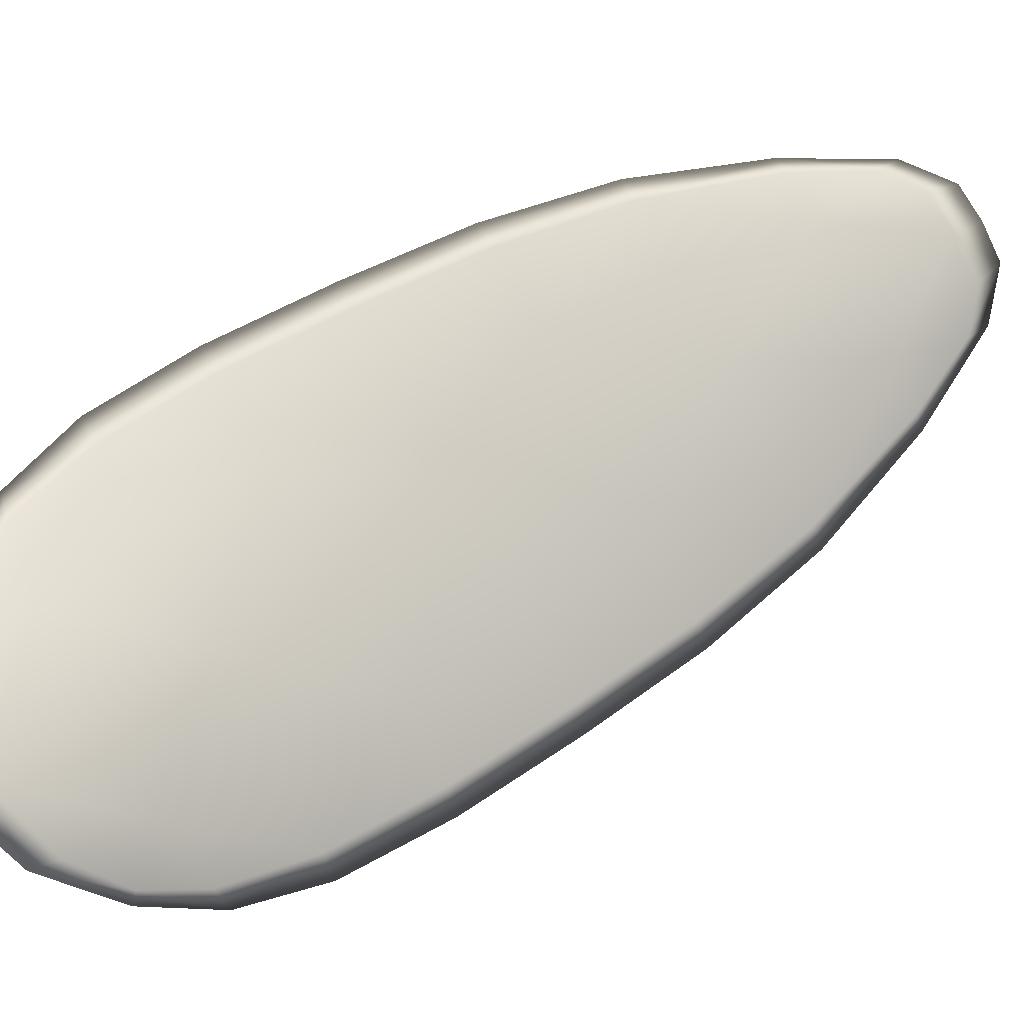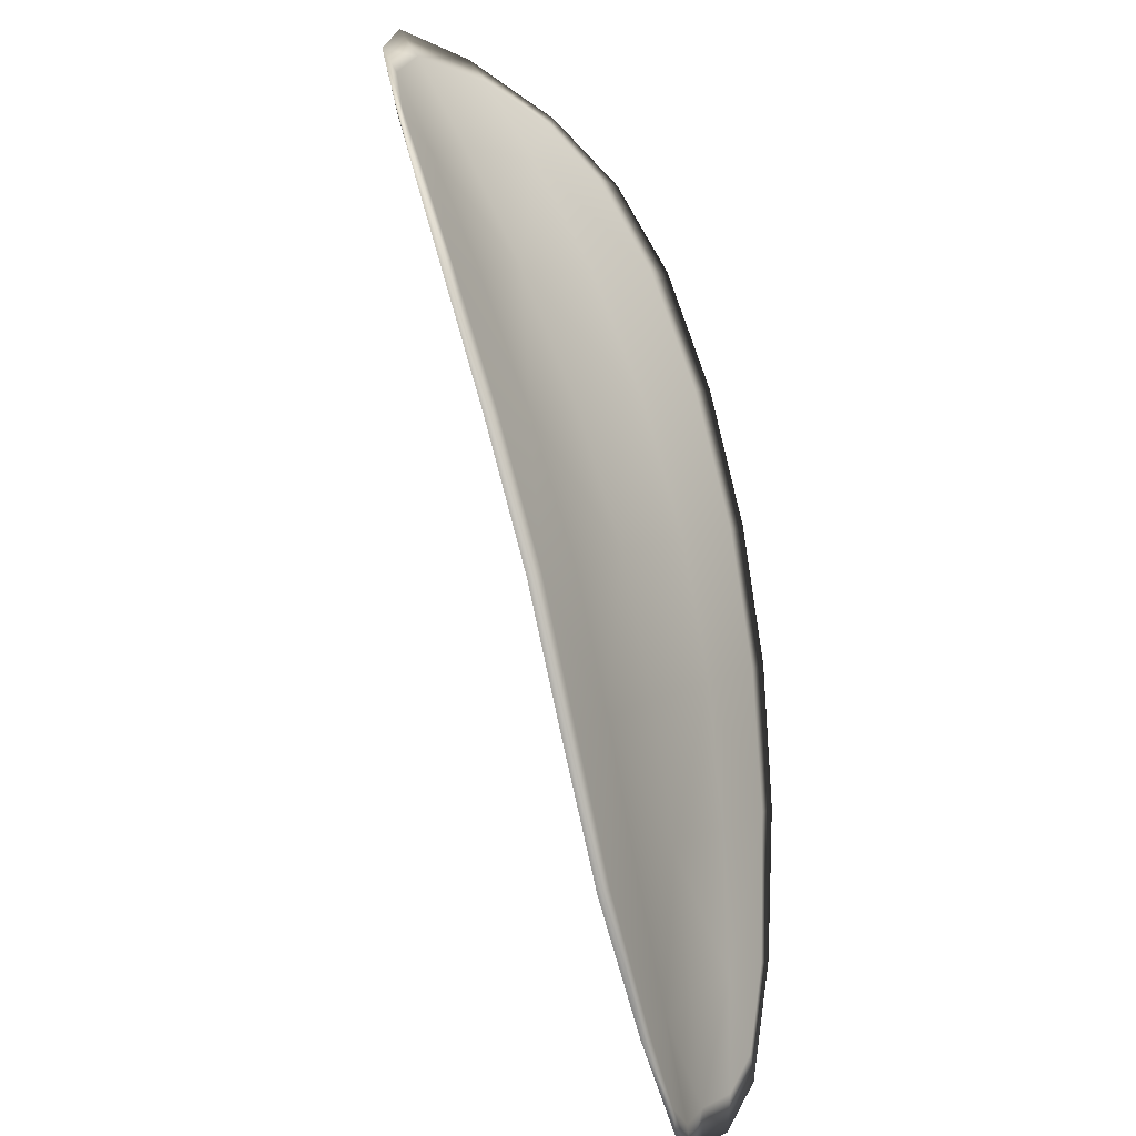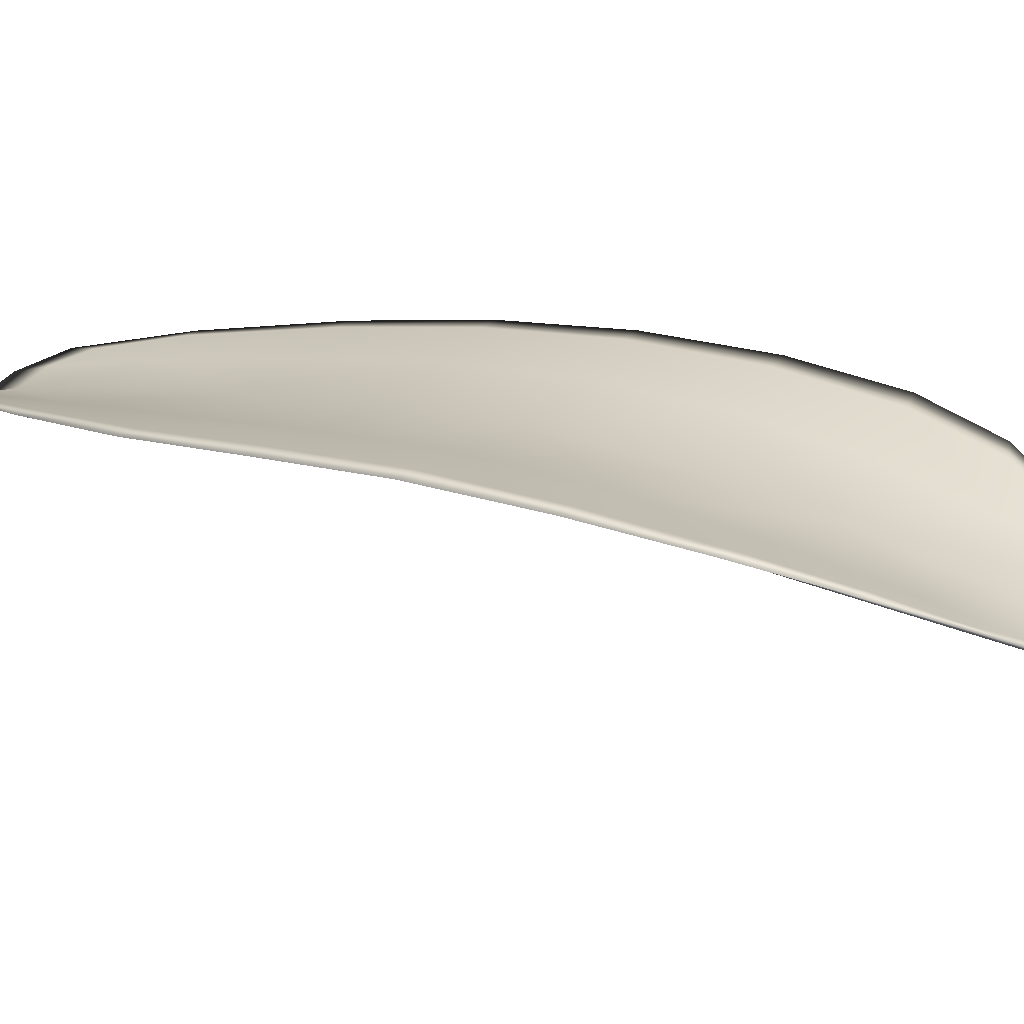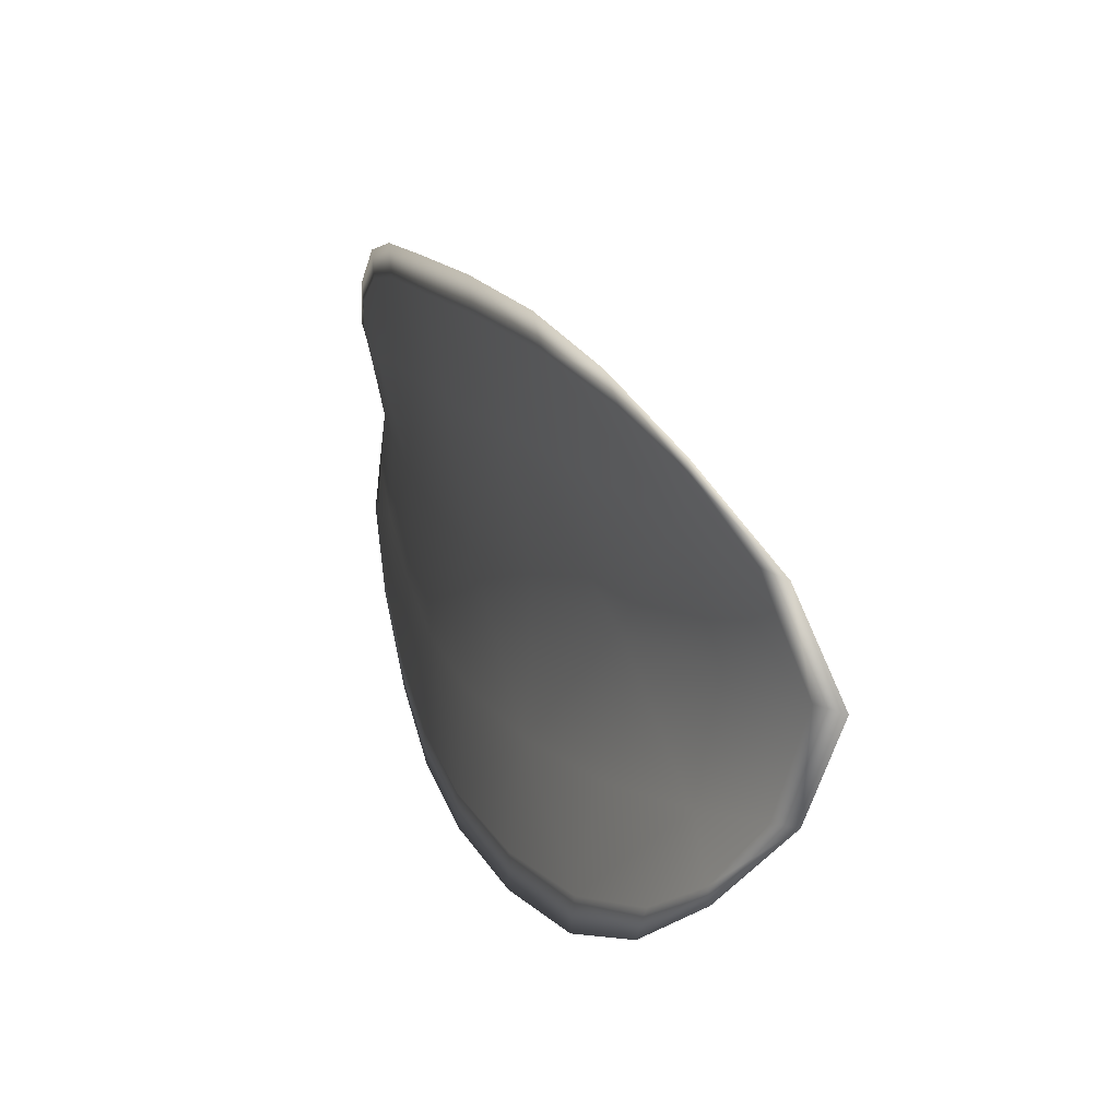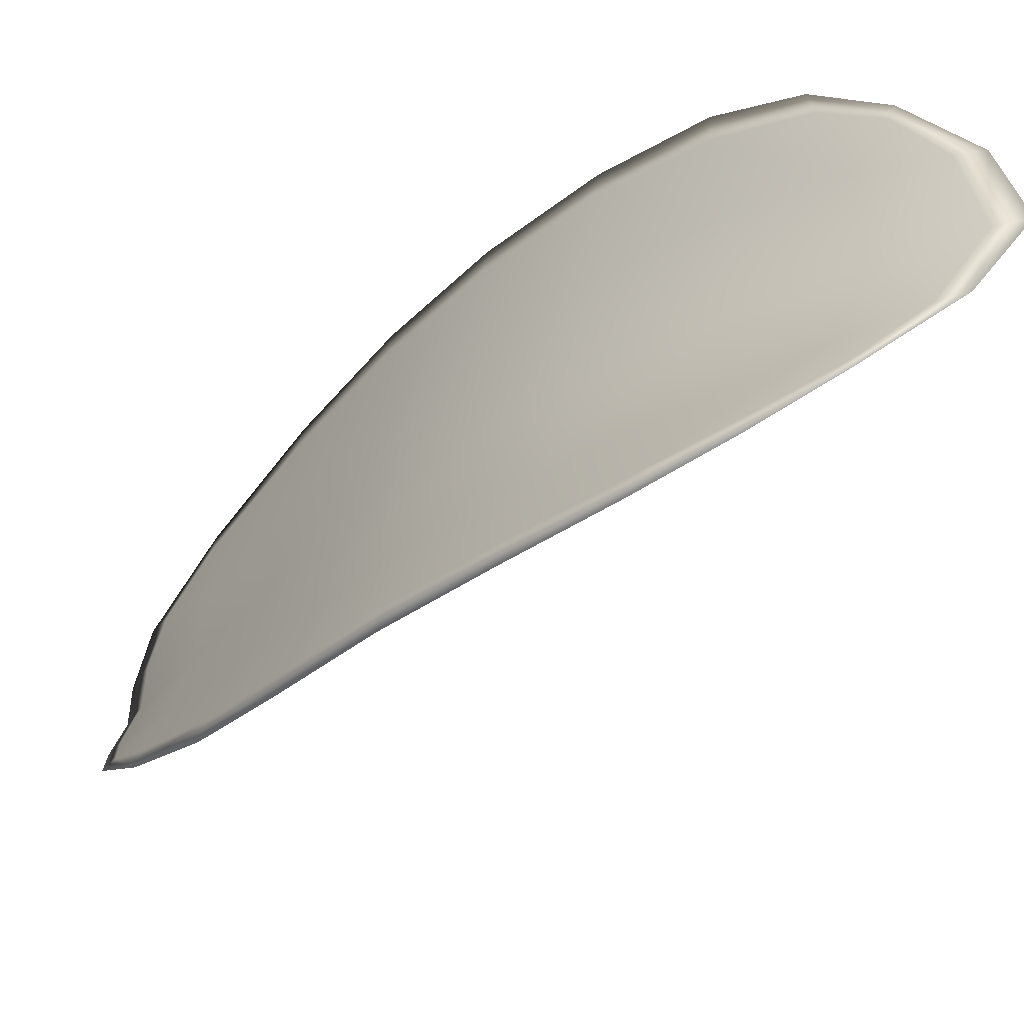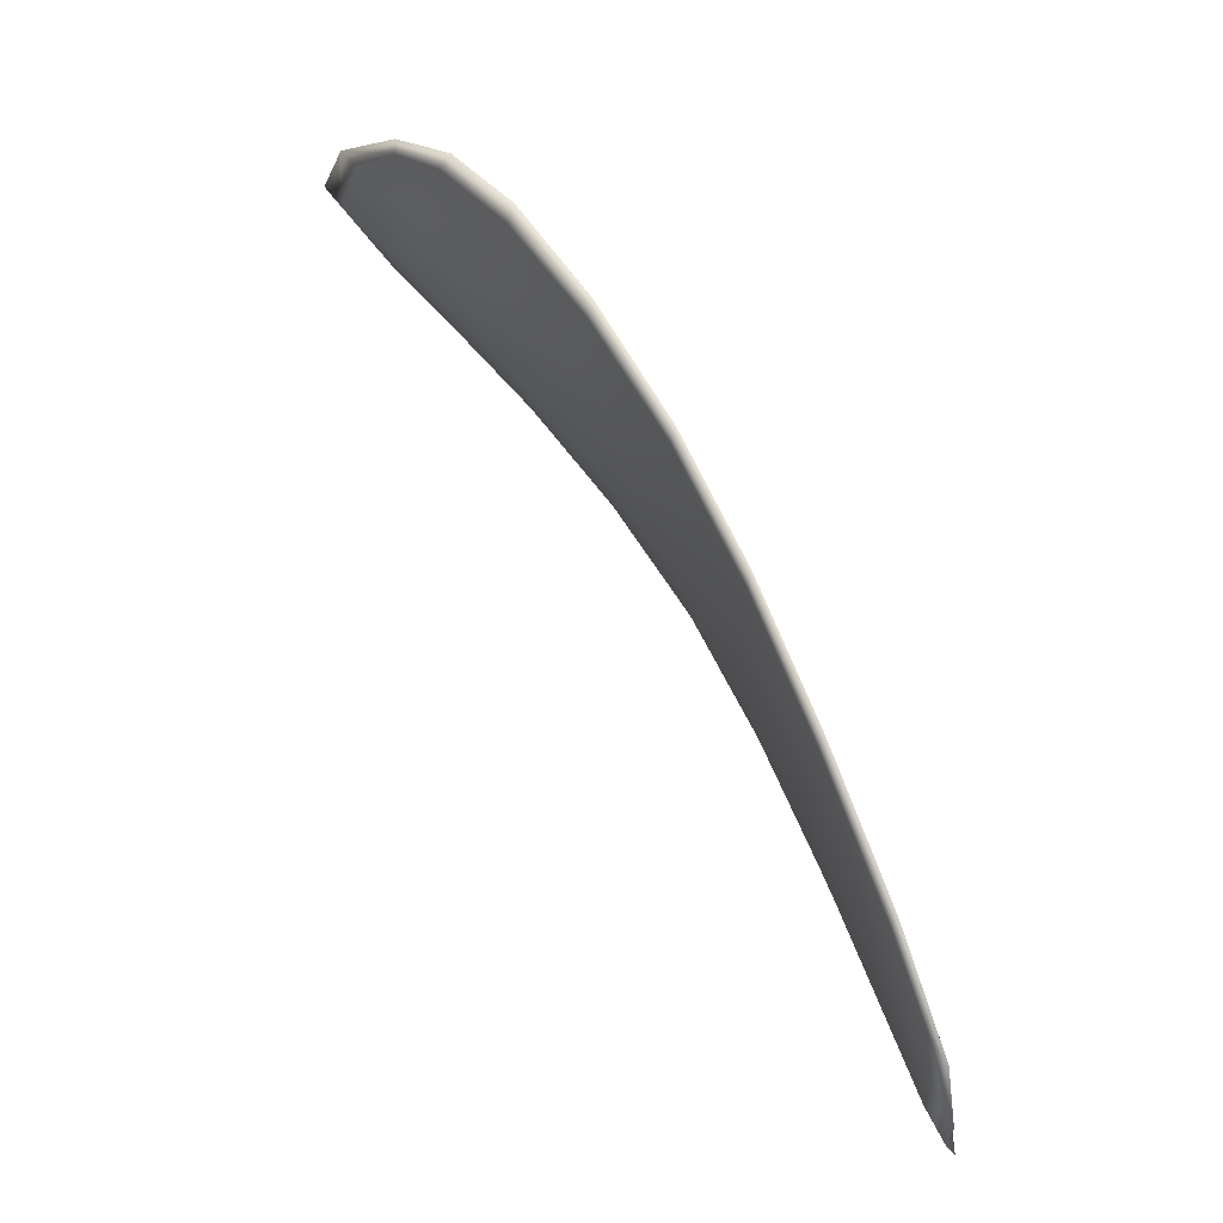
<metadata>
{"format":"obj","ext":"obj","renderer":"f3d","projection":"perspective","resolution":1024,"background":"white","views":[{"elev":1.0,"azim":-83.3,"up":"+Z"},{"elev":39.6,"azim":27.5,"up":"+Y"},{"elev":-79.6,"azim":117.0,"up":"+Z"},{"elev":-14.1,"azim":-164.7,"up":"+Z"},{"elev":-69.4,"azim":165.3,"up":"+Z"},{"elev":3.1,"azim":3.7,"up":"+Y"}]}
</metadata>
<code>
v -2.324 0.7692 -1.242
v -2.325 0.7701 -1.24
v -2.323 0.7686 -1.239
v -2.323 0.7677 -1.241
v -2.322 0.7671 -1.243
v -2.323 0.7685 -1.243
v -2.324 0.7694 -1.243
v -2.325 0.7702 -1.242
v -2.326 0.7711 -1.241
v -2.324 0.7709 -1.239
v -2.324 0.7714 -1.237
v -2.323 0.7704 -1.236
v -2.323 0.7696 -1.238
v -2.326 0.7717 -1.24
v -2.325 0.7717 -1.238
v -2.319 0.7641 -1.234
v -2.319 0.7648 -1.233
v -2.318 0.7626 -1.232
v -2.318 0.7619 -1.233
v -2.318 0.761 -1.235
v -2.319 0.7631 -1.236
v -2.32 0.765 -1.237
v -2.32 0.7661 -1.236
v -2.32 0.7669 -1.234
v -2.319 0.7622 -1.238
v -2.318 0.7603 -1.236
v -2.317 0.7597 -1.238
v -2.318 0.7616 -1.239
v -2.319 0.7635 -1.24
v -2.32 0.7641 -1.239
v -2.321 0.766 -1.24
v -2.322 0.7669 -1.238
v -2.321 0.7654 -1.242
v -2.321 0.7679 -1.237
v -2.321 0.7688 -1.235
v -2.317 0.7596 -1.233
v -2.317 0.7601 -1.232
v -2.316 0.7586 -1.232
v -2.316 0.7578 -1.232
v -2.316 0.7574 -1.233
v -2.317 0.7589 -1.234
v -2.317 0.7584 -1.235
v -2.316 0.757 -1.234
v -2.316 0.7571 -1.235
v -2.316 0.758 -1.236
v -2.324 0.7691 -1.242
v -2.325 0.77 -1.24
v -2.326 0.7711 -1.241
v -2.325 0.7701 -1.242
v -2.324 0.7693 -1.243
v -2.324 0.7684 -1.243
v -2.322 0.767 -1.243
v -2.323 0.7676 -1.241
v -2.323 0.7685 -1.239
v -2.325 0.7708 -1.239
v -2.324 0.7713 -1.237
v -2.325 0.7717 -1.238
v -2.326 0.7716 -1.24
v -2.323 0.7695 -1.238
v -2.323 0.7703 -1.236
v -2.319 0.764 -1.234
v -2.319 0.7648 -1.233
v -2.32 0.7668 -1.234
v -2.32 0.766 -1.235
v -2.32 0.7649 -1.237
v -2.319 0.763 -1.236
v -2.318 0.761 -1.235
v -2.318 0.7618 -1.233
v -2.318 0.7625 -1.232
v -2.319 0.7621 -1.238
v -2.32 0.764 -1.239
v -2.32 0.7634 -1.24
v -2.318 0.7615 -1.239
v -2.318 0.7596 -1.238
v -2.318 0.7602 -1.236
v -2.321 0.7659 -1.24
v -2.322 0.7668 -1.238
v -2.321 0.7653 -1.242
v -2.322 0.7679 -1.237
v -2.321 0.7687 -1.235
v -2.317 0.7595 -1.233
v -2.317 0.7601 -1.232
v -2.317 0.7589 -1.234
v -2.316 0.7573 -1.233
v -2.316 0.7578 -1.232
v -2.316 0.7586 -1.232
v -2.317 0.7583 -1.235
v -2.317 0.7579 -1.236
v -2.316 0.7571 -1.235
v -2.316 0.7569 -1.234
v -2.317 0.7603 -1.232
v -2.316 0.7582 -1.231
v -2.318 0.7628 -1.232
v -2.316 0.7586 -1.232
v -2.316 0.7565 -1.233
v -2.316 0.7567 -1.234
v -2.316 0.7568 -1.233
v -2.316 0.7571 -1.235
v -2.323 0.7682 -1.243
v -2.324 0.7694 -1.243
v -2.322 0.7668 -1.243
v -2.324 0.7693 -1.243
v -2.326 0.7719 -1.24
v -2.325 0.7719 -1.238
v -2.326 0.7715 -1.241
v -2.325 0.7717 -1.238
v -2.324 0.7715 -1.237
v -2.323 0.7706 -1.236
v -2.316 0.7572 -1.232
v -2.316 0.7578 -1.236
v -2.317 0.7595 -1.238
v -2.326 0.7705 -1.242
v -2.321 0.7651 -1.242
v -2.319 0.7632 -1.241
v -2.321 0.7691 -1.235
v -2.32 0.7671 -1.234
v -2.319 0.7651 -1.233
v -2.318 0.7613 -1.24
f 1 2 3
f 1 3 4
f 1 4 5
f 1 5 6
f 1 6 7
f 1 7 8
f 1 8 9
f 1 9 2
f 10 11 12
f 10 12 13
f 10 13 3
f 10 3 2
f 10 2 9
f 10 9 14
f 10 14 15
f 10 15 11
f 16 17 18
f 16 18 19
f 16 19 20
f 16 20 21
f 16 21 22
f 16 22 23
f 16 23 24
f 16 24 17
f 25 21 20
f 25 20 26
f 25 26 27
f 25 27 28
f 25 28 29
f 25 29 30
f 25 30 22
f 25 22 21
f 31 32 22
f 31 22 30
f 31 30 29
f 31 29 33
f 31 33 5
f 31 5 4
f 31 4 3
f 31 3 32
f 34 35 24
f 34 24 23
f 34 23 22
f 34 22 32
f 34 32 3
f 34 3 13
f 34 13 12
f 34 12 35
f 36 37 38
f 36 38 39
f 36 39 40
f 36 40 41
f 36 41 20
f 36 20 19
f 36 19 18
f 36 18 37
f 42 41 40
f 42 40 43
f 42 43 44
f 42 44 45
f 42 45 27
f 42 27 26
f 42 26 20
f 42 20 41
f 46 47 48
f 46 48 49
f 46 49 50
f 46 50 51
f 46 51 52
f 46 52 53
f 46 53 54
f 46 54 47
f 55 56 57
f 55 57 58
f 55 58 48
f 55 48 47
f 55 47 54
f 55 54 59
f 55 59 60
f 55 60 56
f 61 62 63
f 61 63 64
f 61 64 65
f 61 65 66
f 61 66 67
f 61 67 68
f 61 68 69
f 61 69 62
f 70 66 65
f 70 65 71
f 70 71 72
f 70 72 73
f 70 73 74
f 70 74 75
f 70 75 67
f 70 67 66
f 76 77 54
f 76 54 53
f 76 53 52
f 76 52 78
f 76 78 72
f 76 72 71
f 76 71 65
f 76 65 77
f 79 80 60
f 79 60 59
f 79 59 54
f 79 54 77
f 79 77 65
f 79 65 64
f 79 64 63
f 79 63 80
f 81 82 69
f 81 69 68
f 81 68 67
f 81 67 83
f 81 83 84
f 81 84 85
f 81 85 86
f 81 86 82
f 87 83 67
f 87 67 75
f 87 75 74
f 87 74 88
f 87 88 89
f 87 89 90
f 87 90 84
f 87 84 83
f 91 92 38
f 91 38 37
f 91 37 18
f 91 18 93
f 91 93 69
f 91 69 82
f 91 82 94
f 91 94 92
f 95 96 44
f 95 44 43
f 95 43 40
f 95 40 97
f 95 97 84
f 95 84 90
f 95 90 98
f 95 98 96
f 99 100 7
f 99 7 6
f 99 6 5
f 99 5 101
f 99 101 52
f 99 52 51
f 99 51 102
f 99 102 100
f 103 104 15
f 103 15 14
f 103 14 9
f 103 9 105
f 103 105 48
f 103 48 58
f 103 58 106
f 103 106 104
f 107 108 12
f 107 12 11
f 107 11 15
f 107 15 104
f 107 104 106
f 107 106 56
f 107 56 60
f 107 60 108
f 109 97 40
f 109 40 39
f 109 39 38
f 109 38 92
f 109 92 94
f 109 94 85
f 109 85 84
f 109 84 97
f 110 111 27
f 110 27 45
f 110 45 44
f 110 44 96
f 110 96 98
f 110 98 88
f 110 88 74
f 110 74 111
f 112 105 9
f 112 9 8
f 112 8 7
f 112 7 100
f 112 100 102
f 112 102 49
f 112 49 48
f 112 48 105
f 113 101 5
f 113 5 33
f 113 33 29
f 113 29 114
f 113 114 72
f 113 72 78
f 113 78 52
f 113 52 101
f 115 116 24
f 115 24 35
f 115 35 12
f 115 12 108
f 115 108 60
f 115 60 80
f 115 80 63
f 115 63 116
f 117 93 18
f 117 18 17
f 117 17 24
f 117 24 116
f 117 116 63
f 117 63 62
f 117 62 69
f 117 69 93
f 118 114 29
f 118 29 28
f 118 28 27
f 118 27 111
f 118 111 74
f 118 74 73
f 118 73 72
f 118 72 114

</code>
